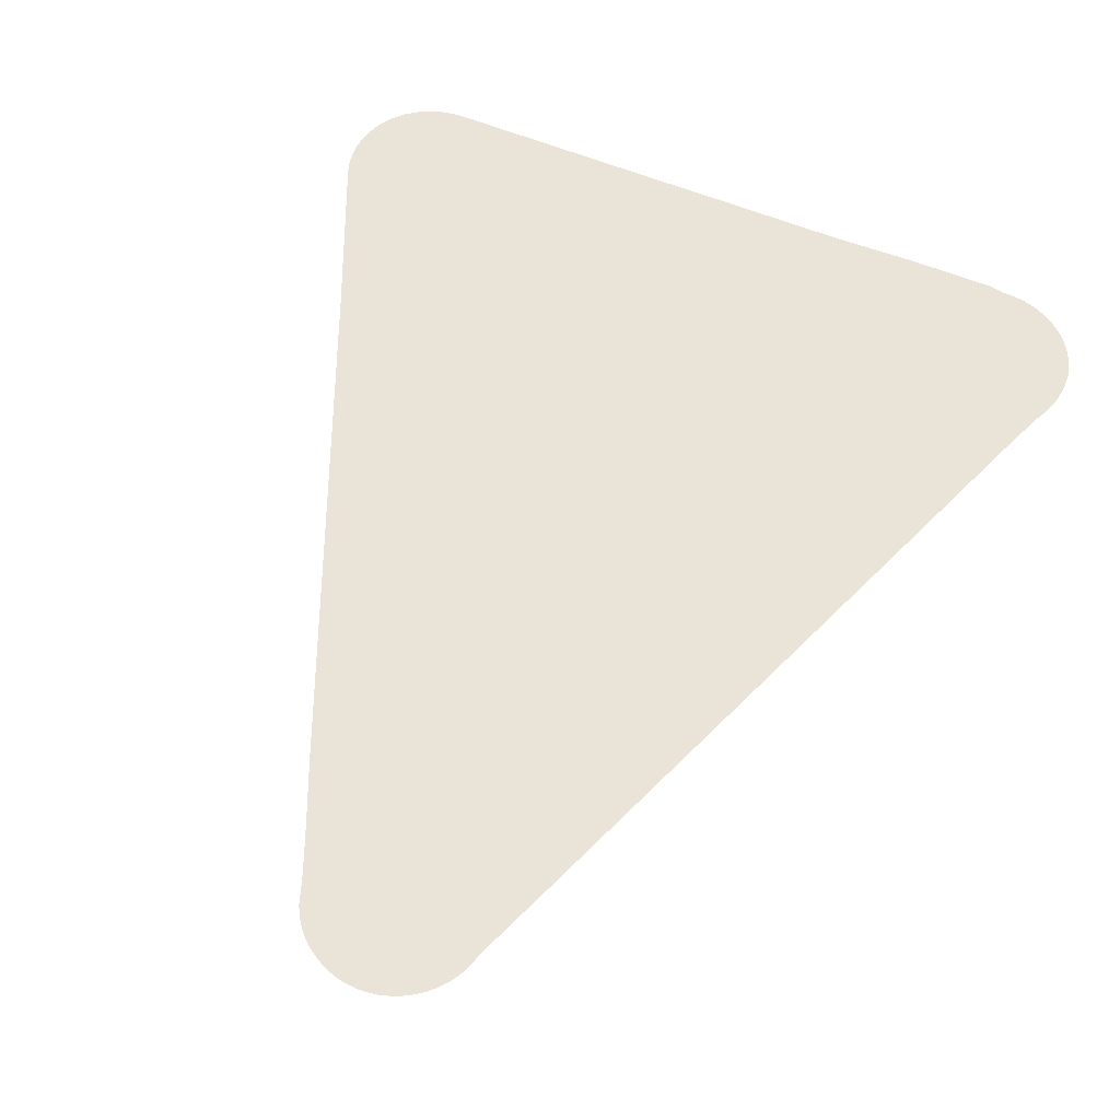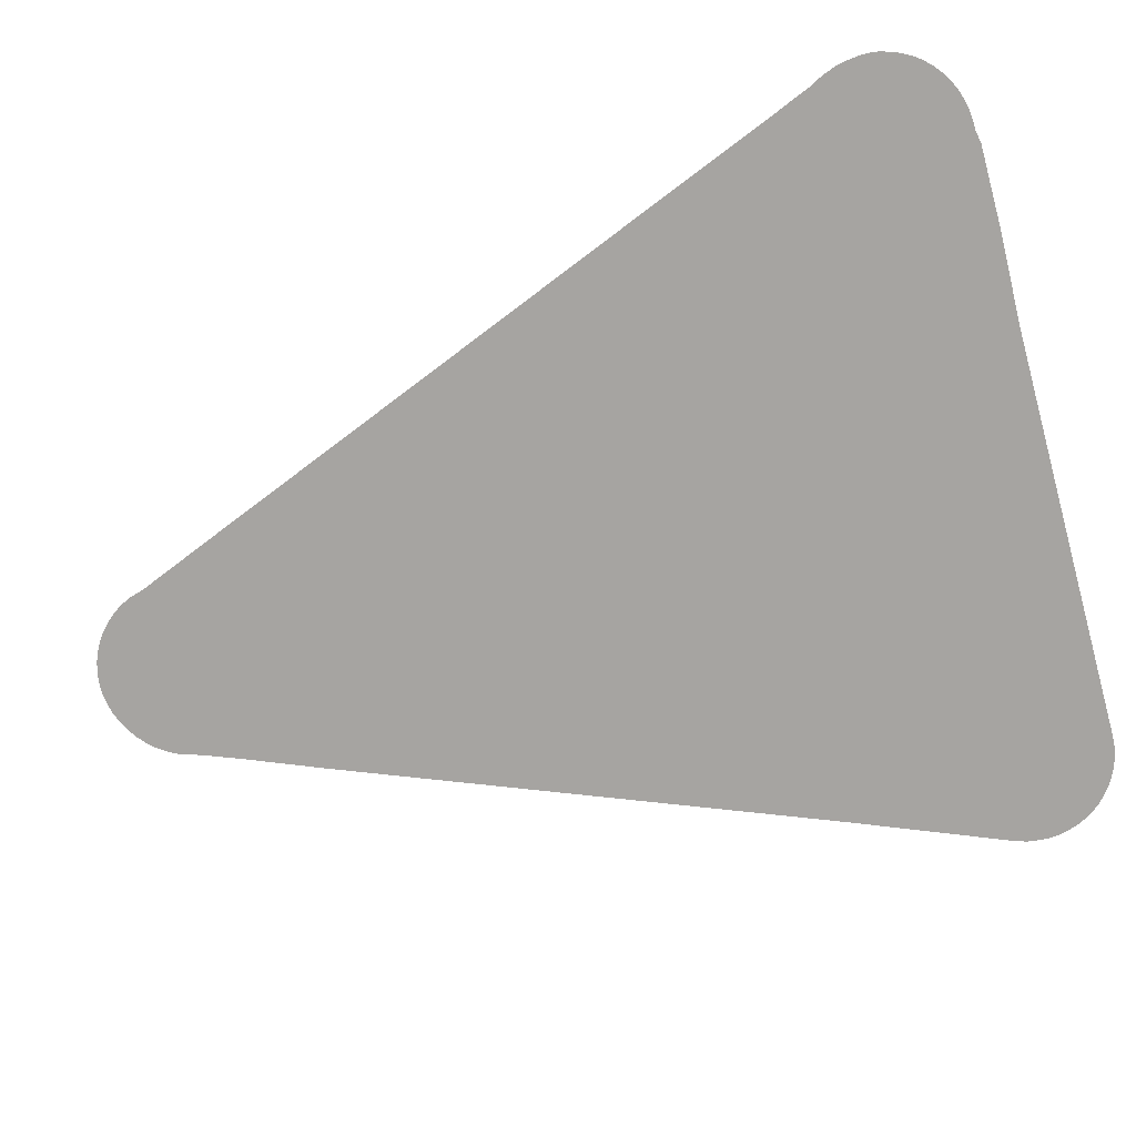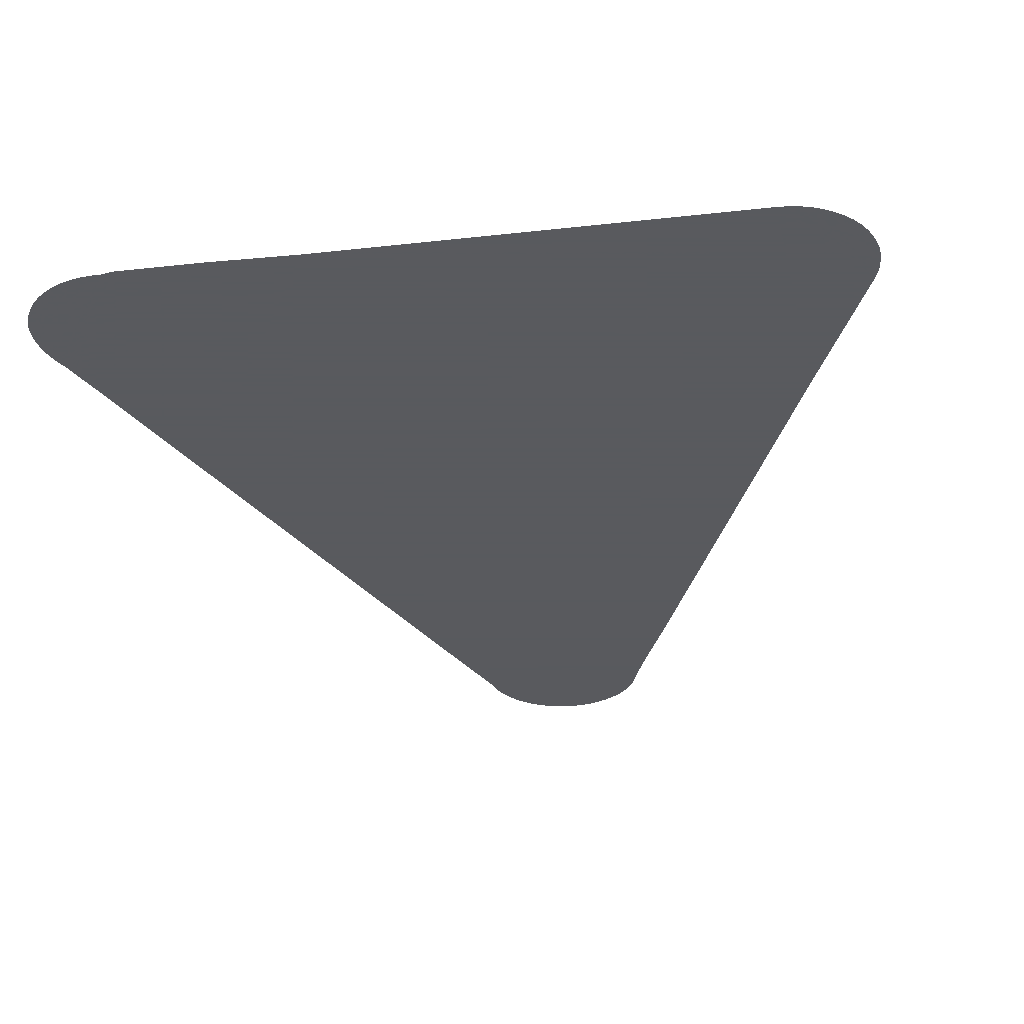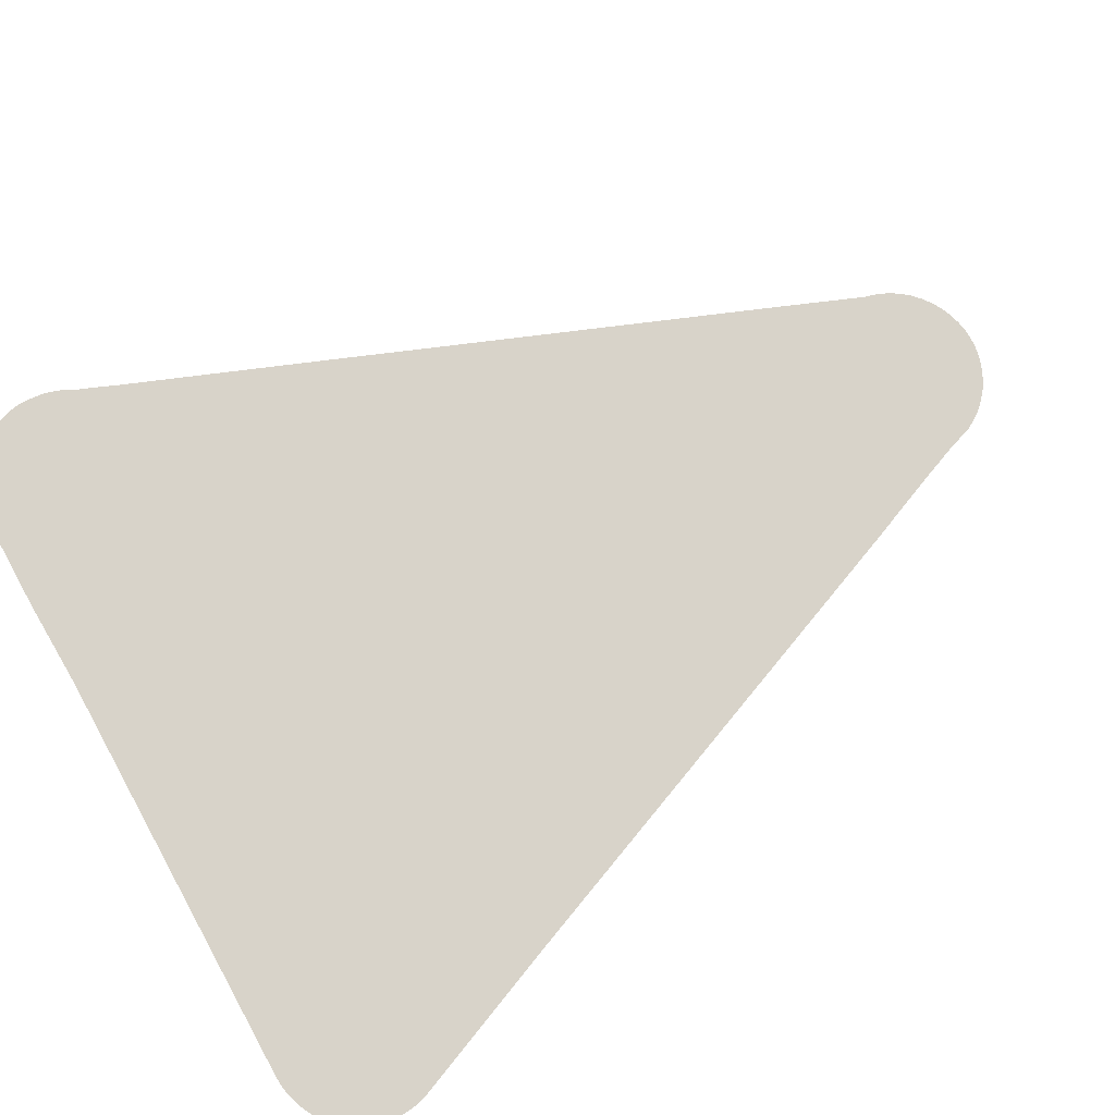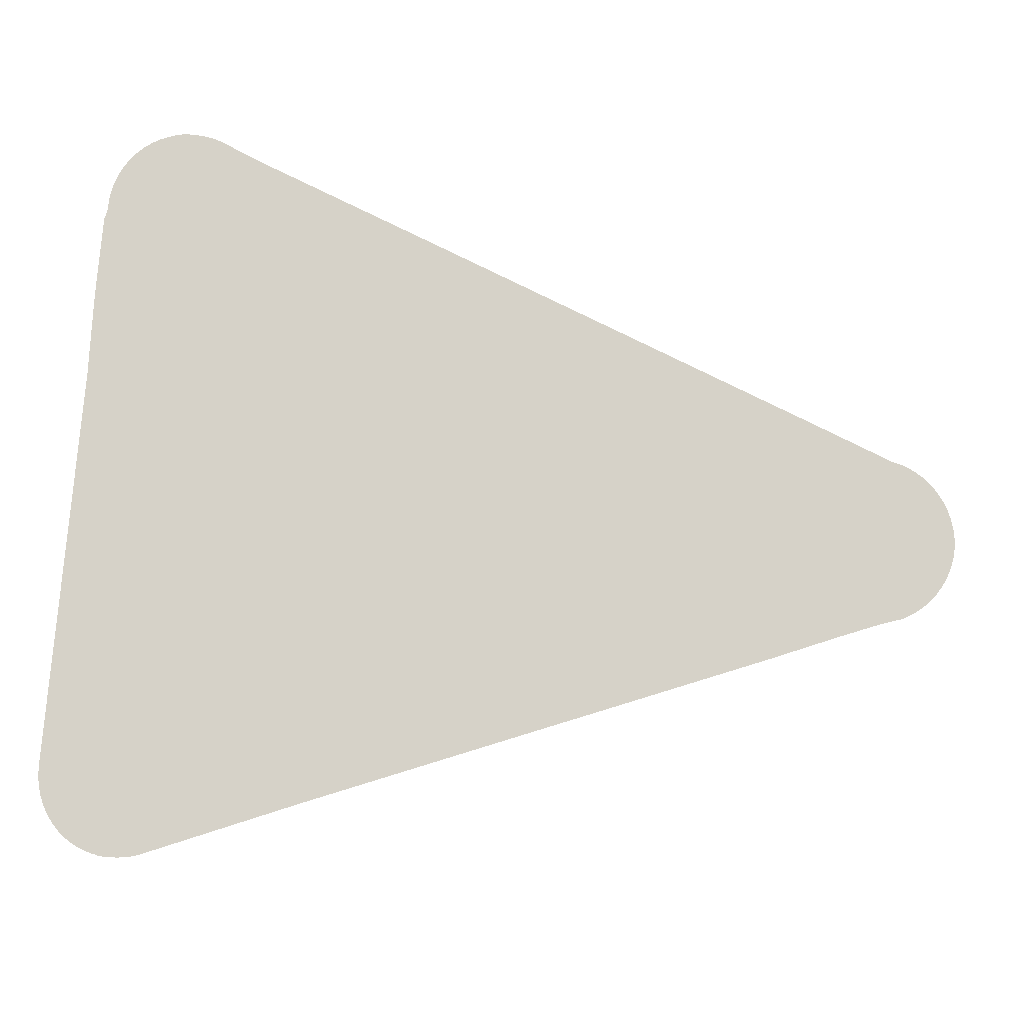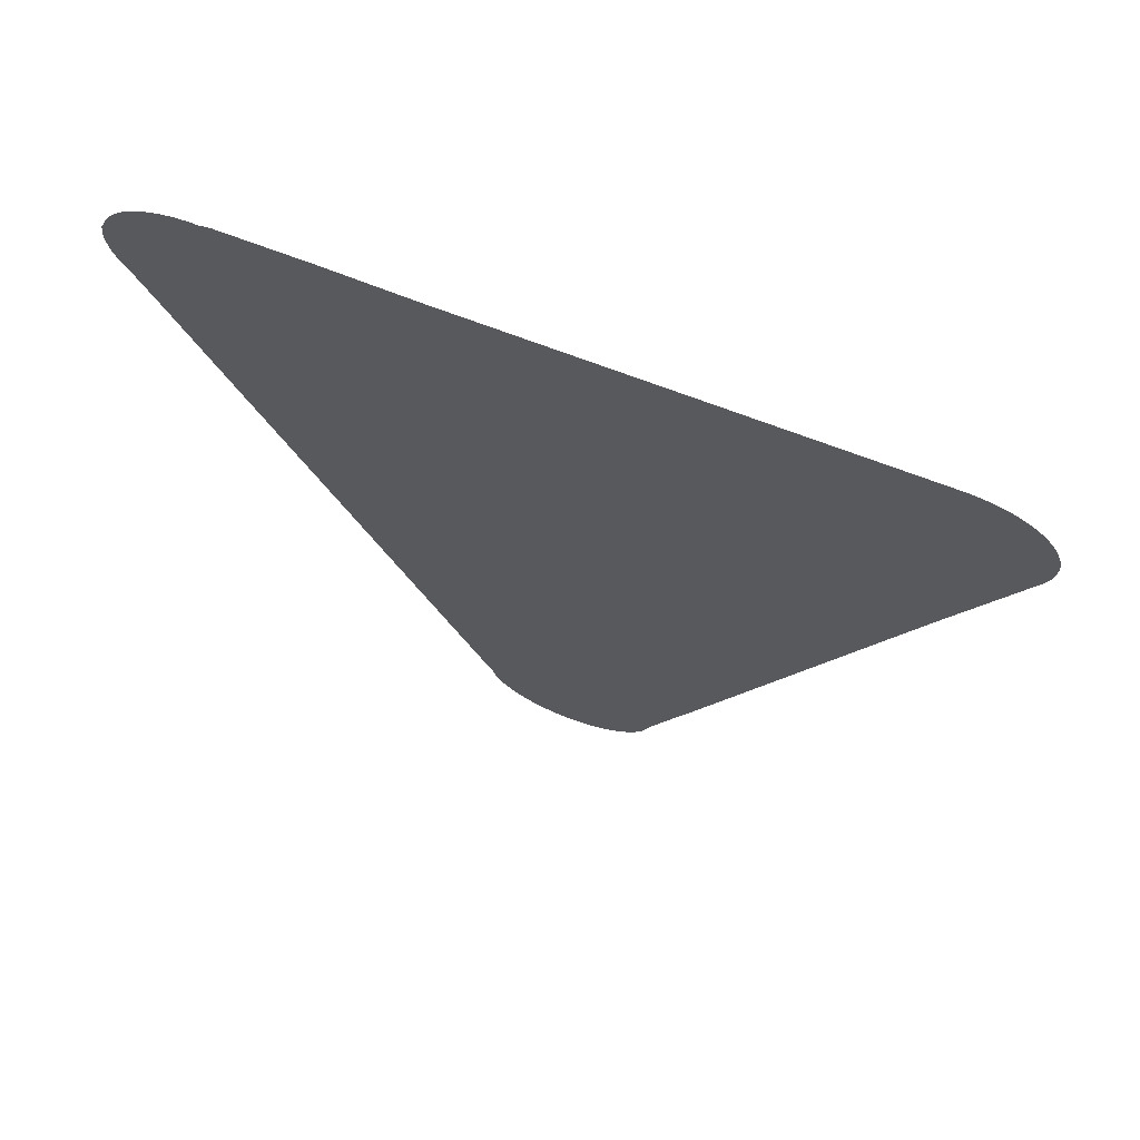
<metadata>
{"format":"obj","ext":"obj","renderer":"f3d","projection":"perspective","resolution":1024,"background":"white","views":[{"elev":60.8,"azim":22.4,"up":"+Z"},{"elev":-73.5,"azim":105.4,"up":"+Z"},{"elev":-31.2,"azim":-170.9,"up":"+Z"},{"elev":75.8,"azim":-118.9,"up":"+Z"},{"elev":78.1,"azim":-85.4,"up":"+Z"},{"elev":70.0,"azim":-159.1,"up":"+Y"}]}
</metadata>
<code>
v -47.35 8.307 40.98
v -47.54 8.346 40.98
v -47.72 8.408 40.98
v -47.89 8.49 40.98
v -48.05 8.591 40.98
v -48.19 8.711 40.98
v -48.32 8.848 40.98
v -48.44 9 40.98
v -48.53 9.166 40.98
v -48.55 9.207 40.98
v -48.67 9.594 40.98
v -48.93 10.26 40.98
v -49.45 11.5 40.98
v -52.75 19.81 40.98
v -53.87 22.54 40.98
v -53.92 22.72 40.98
v -53.94 22.8 40.98
v -53.95 22.94 40.98
v -53.96 22.99 40.98
v -53.96 23.11 40.98
v -53.96 23.16 40.98
v -53.95 23.29 40.98
v -53.93 23.34 40.98
v -53.91 23.42 40.98
v -53.86 23.59 40.98
v -53.78 23.75 40.98
v -53.69 23.9 40.98
v -53.57 24.03 40.98
v -53.44 24.16 40.98
v -53.3 24.26 40.98
v -53.14 24.35 40.98
v -52.97 24.42 40.98
v -52.8 24.48 40.98
v -52.62 24.51 40.98
v -52.44 24.52 40.98
v -45.12 24.52 40.98
v -43.58 24.56 40.98
v -42.1 24.56 40.98
v -41.91 24.52 40.98
v -41.73 24.52 40.98
v -41.55 24.5 40.98
v -41.37 24.46 40.98
v -41.2 24.4 40.98
v -41.04 24.32 40.98
v -40.89 24.22 40.98
v -40.75 24.11 40.98
v -40.62 23.98 40.98
v -40.52 23.84 40.98
v -40.43 23.68 40.98
v -40.36 23.52 40.98
v -40.34 23.44 40.98
v -40.32 23.39 40.98
v -40.31 23.34 40.98
v -40.29 23.22 40.98
v -40.29 23.17 40.98
v -40.28 23.04 40.98
v -40.29 22.99 40.98
v -40.3 22.86 40.98
v -40.32 22.72 40.98
v -40.34 22.64 40.98
v -40.4 22.47 40.98
v -40.47 22.32 40.98
v -40.54 22.18 40.98
v -40.62 21.97 40.98
v -40.83 21.49 40.98
v -41.93 18.72 40.98
v -45 11.04 40.98
v -45.53 9.712 40.98
v -45.61 9.519 40.98
v -45.68 9.29 40.98
v -45.68 9.269 40.98
v -45.76 9.095 40.98
v -45.87 8.934 40.98
v -45.99 8.788 40.98
v -46.12 8.659 40.98
v -46.28 8.547 40.98
v -46.44 8.453 40.98
v -46.61 8.38 40.98
v -46.79 8.327 40.98
v -46.98 8.297 40.98
v -47.17 8.29 40.98
f 78 77 3
f 6 5 10
f 75 69 76
f 10 9 8
f 7 10 8
f 7 6 10
f 10 5 4
f 69 10 4
f 3 69 4
f 69 68 11
f 68 67 12
f 12 67 13
f 31 15 32
f 17 16 15
f 18 17 19
f 19 17 15
f 20 19 21
f 21 19 23
f 22 21 23
f 23 26 25
f 24 23 25
f 23 27 26
f 23 28 27
f 23 29 28
f 23 19 29
f 29 19 30
f 30 19 31
f 31 19 15
f 32 15 33
f 33 15 34
f 34 15 35
f 35 15 14
f 36 35 14
f 37 36 66
f 53 51 54
f 51 55 54
f 47 46 51
f 51 46 58
f 48 47 51
f 49 48 51
f 50 49 51
f 51 57 55
f 55 57 56
f 51 58 57
f 46 45 58
f 45 44 58
f 53 52 51
f 44 43 58
f 58 43 61
f 61 43 42
f 60 59 61
f 61 59 58
f 41 61 42
f 41 40 61
f 61 40 39
f 62 61 39
f 63 62 39
f 64 63 39
f 38 64 39
f 38 65 64
f 65 37 66
f 66 36 14
f 38 37 65
f 13 66 14
f 13 67 66
f 11 68 12
f 10 69 11
f 75 74 69
f 69 71 70
f 73 72 71
f 74 73 71
f 69 74 71
f 76 69 77
f 77 69 3
f 78 3 2
f 79 78 2
f 1 79 2
f 1 80 79
f 1 81 80

</code>
